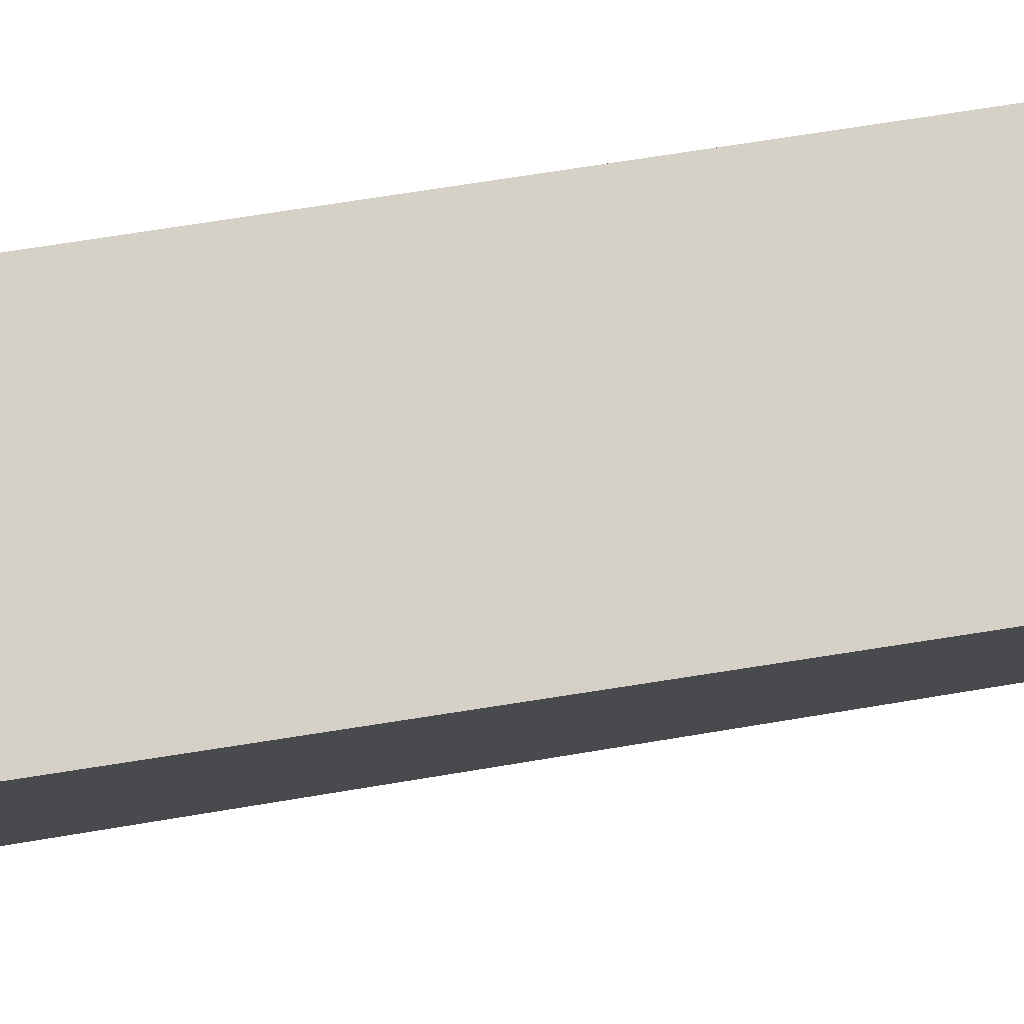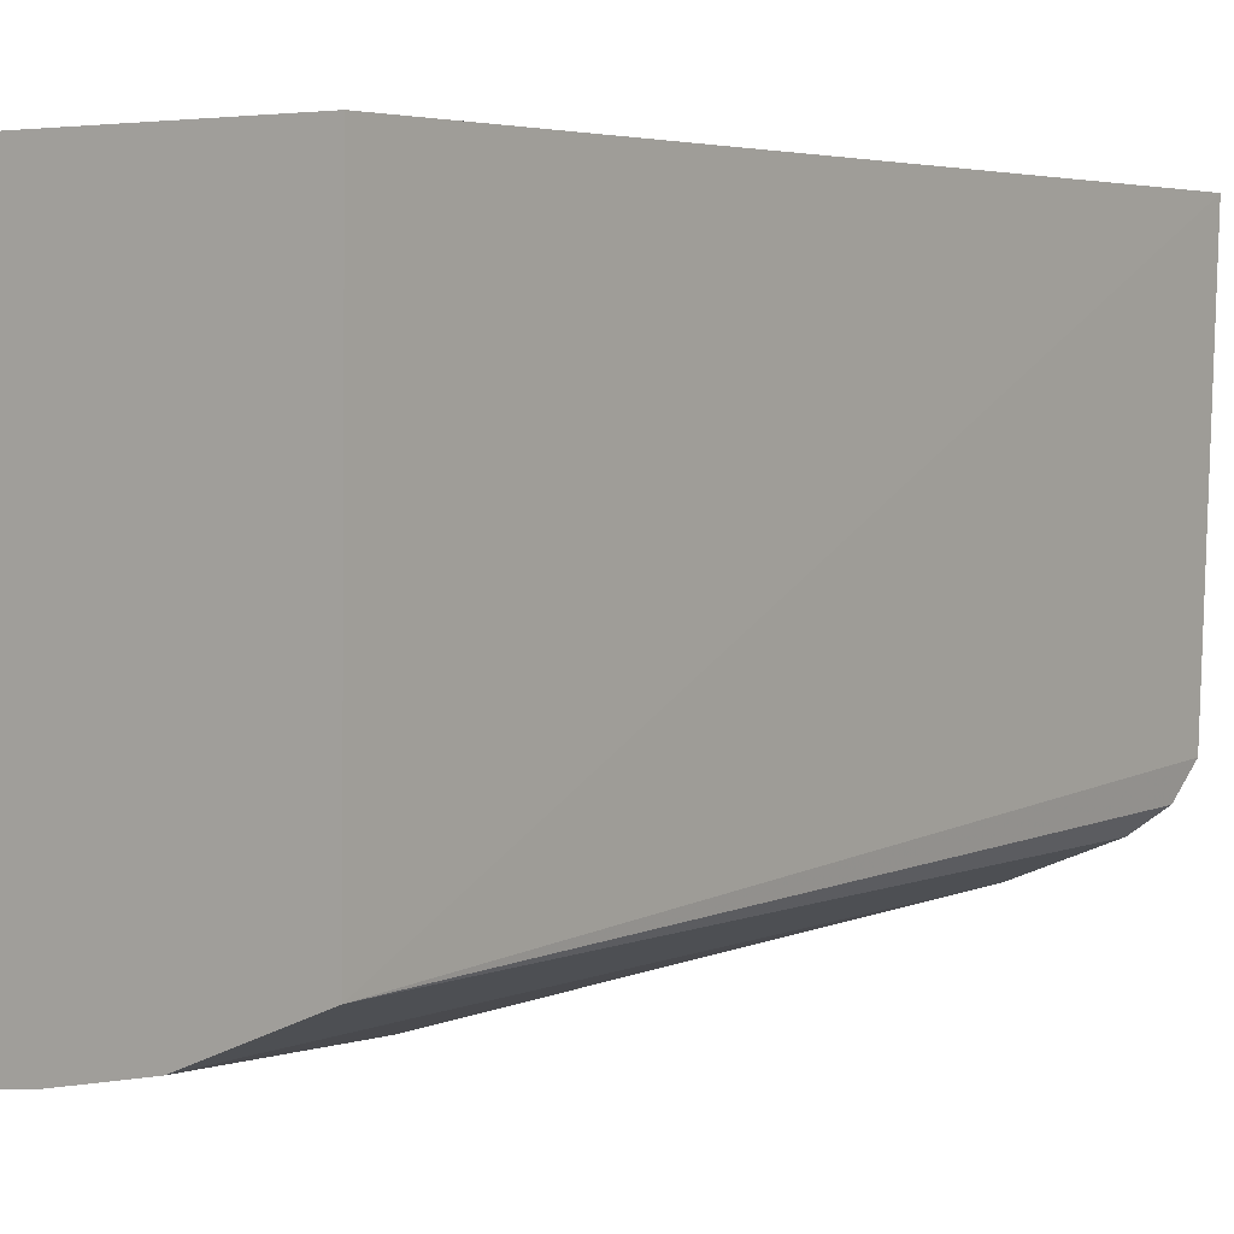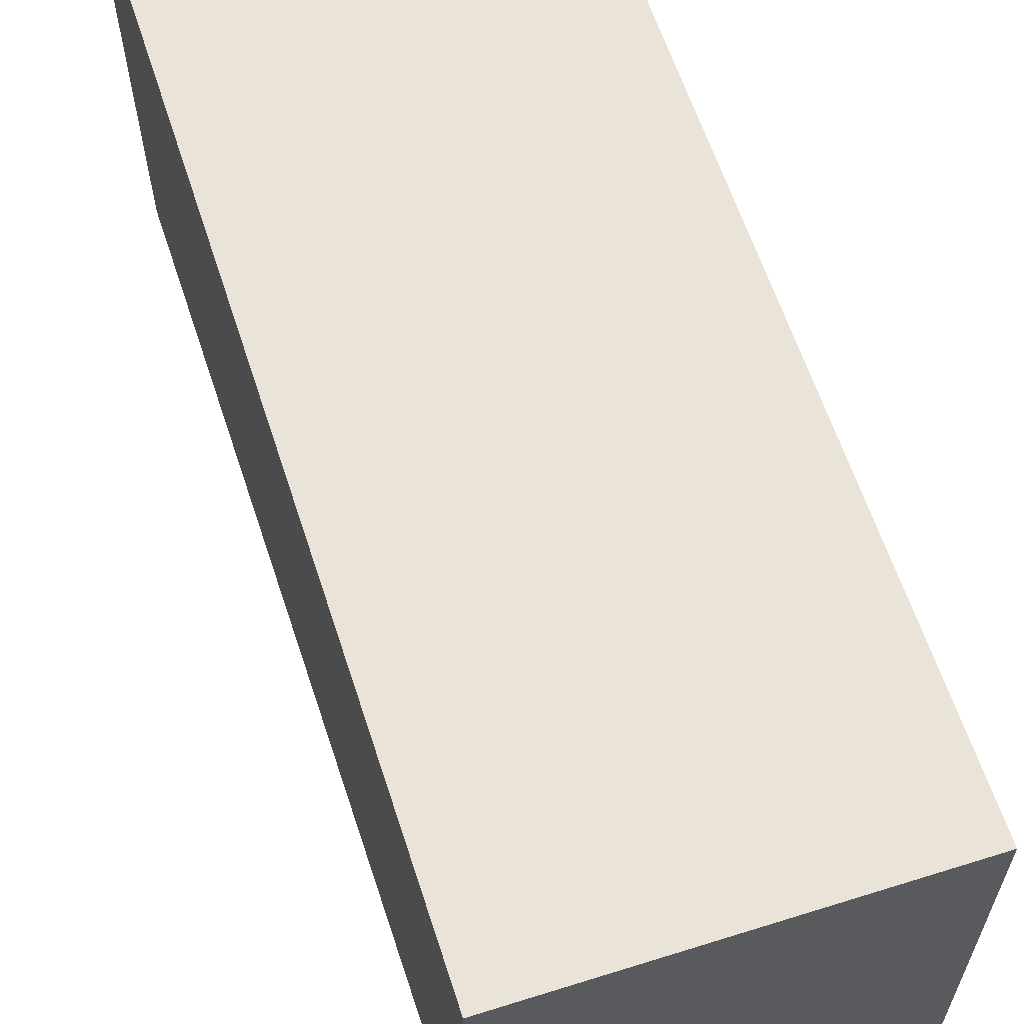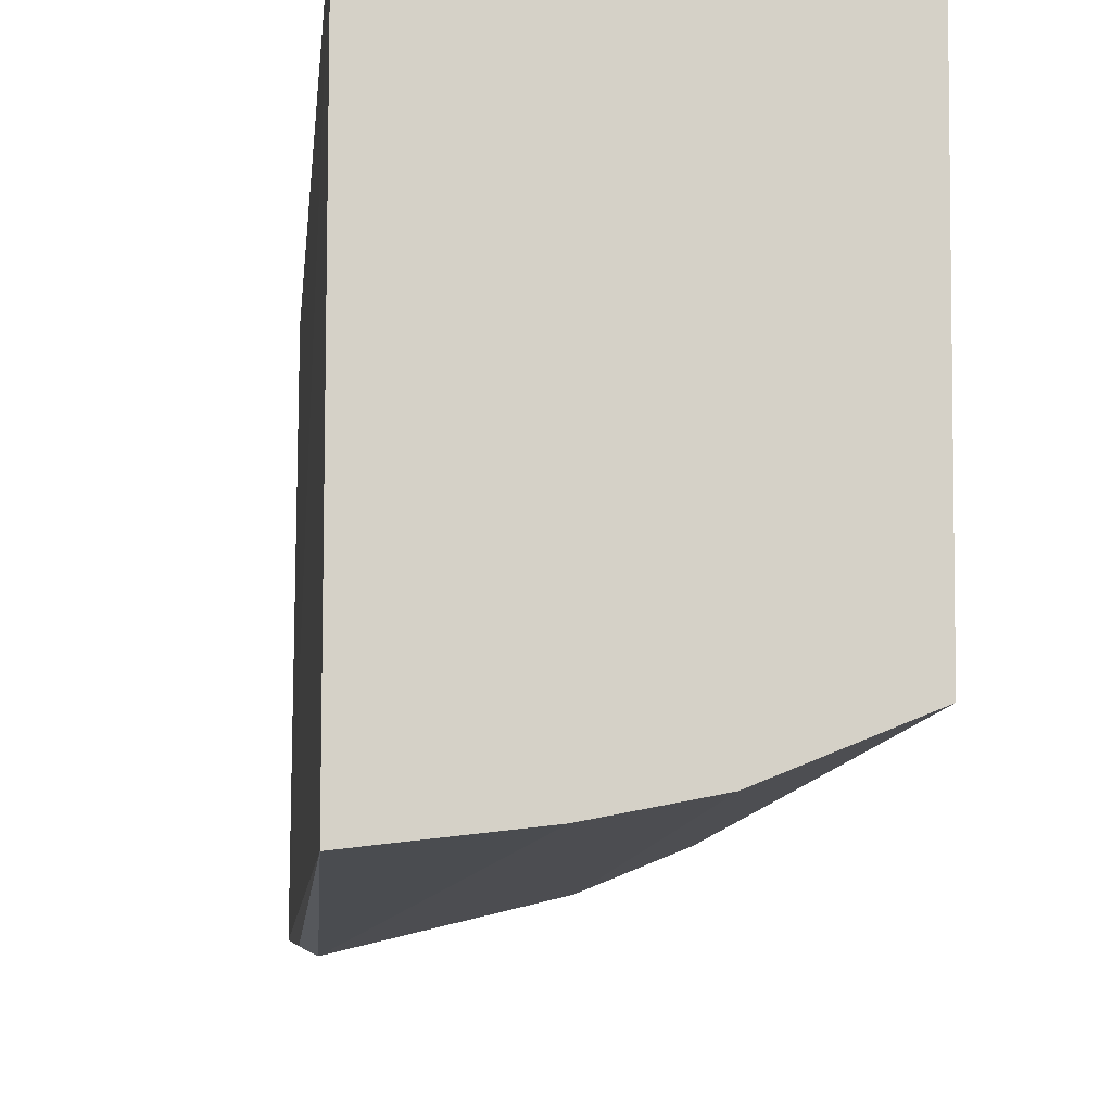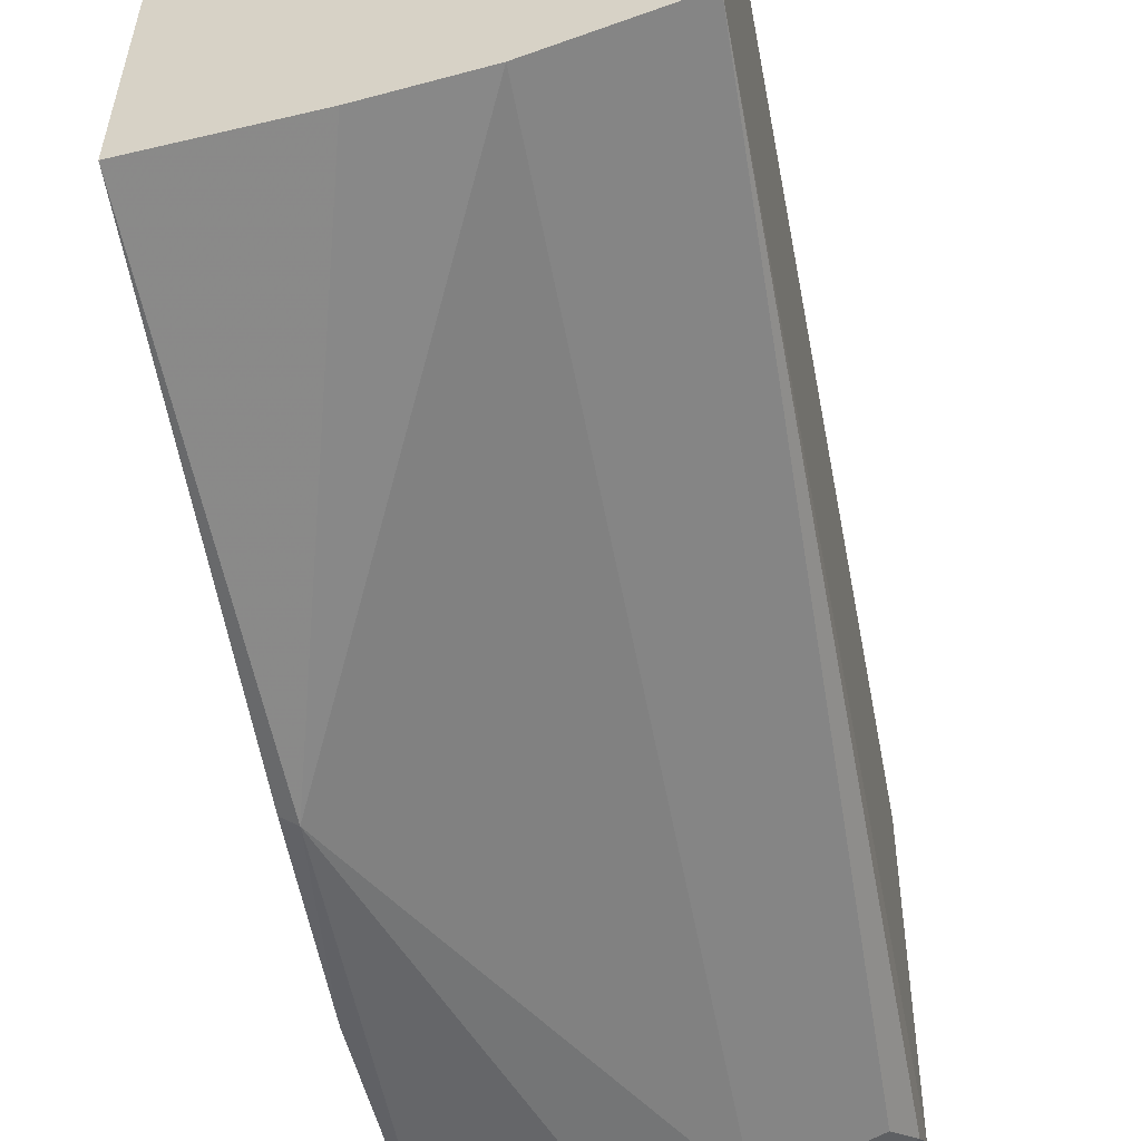
<metadata>
{"format":"obj","ext":"obj","renderer":"f3d","projection":"perspective","resolution":1024,"background":"white","views":[{"elev":78.9,"azim":-98.7,"up":"+Z"},{"elev":3.8,"azim":-143.5,"up":"+Z"},{"elev":60.8,"azim":-17.8,"up":"+Z"},{"elev":-10.0,"azim":174.4,"up":"+Z"},{"elev":-57.1,"azim":-169.1,"up":"+Z"}]}
</metadata>
<code>
v 1.824e-05 -0.009589 -0.0189
v 1.824e-05 -0.09594 -0.0189
v 0.0006384 -0.06674 -0.0688
v -0.01245 -0.009589 -0.06599
v -0.03271 -0.09594 -0.0189
v -5.002e-05 -0.009589 -0.06748
v -0.03271 -0.009589 -0.0189
v -0.0001509 -0.09528 -0.06309
v -0.000991 -0.0503 -0.07066
v -0.03227 -0.009589 -0.05966
v 0.000233 -0.0498 -0.07007
v -0.03176 -0.09188 -0.05842
v -0.02102 -0.009589 -0.06429
v -0.03209 -0.09486 -0.05558
v -0.01245 -0.08767 -0.06596
v -0.02999 -0.08903 -0.06035
v -0.01919 -0.09342 -0.06243
v -0.0002348 -0.09198 -0.0661
v -0.02093 -0.08905 -0.06407
v -0.02455 -0.09323 -0.06038
v -0.01932 -0.09478 -0.06093
v -0.008798 -0.09339 -0.06406
v -0.01787 -0.09198 -0.06389
v -0.02454 -0.09039 -0.06217
v -0.0227 -0.09192 -0.06213
v -0.008855 -0.09478 -0.06268
v -0.003331 -0.09198 -0.06577
v -0.00879 -0.09045 -0.06581
f 1 2 3
f 6 1 3
f 6 4 1
f 7 1 4
f 7 5 2
f 7 2 1
f 8 3 2
f 8 2 5
f 9 4 6
f 10 7 4
f 10 5 7
f 11 9 6
f 11 6 3
f 11 3 9
f 13 10 4
f 13 4 9
f 14 8 5
f 14 5 10
f 14 10 12
f 16 12 10
f 16 10 13
f 18 3 8
f 18 15 9
f 18 9 3
f 19 16 13
f 19 13 9
f 19 9 15
f 20 17 14
f 20 14 12
f 21 8 14
f 21 14 17
f 22 18 8
f 23 22 17
f 23 19 15
f 24 12 16
f 24 16 19
f 24 19 23
f 25 20 12
f 25 17 20
f 25 23 17
f 25 24 23
f 25 12 24
f 26 21 17
f 26 17 22
f 26 22 8
f 26 8 21
f 27 18 22
f 27 22 23
f 28 27 23
f 28 23 15
f 28 15 18
f 28 18 27

</code>
